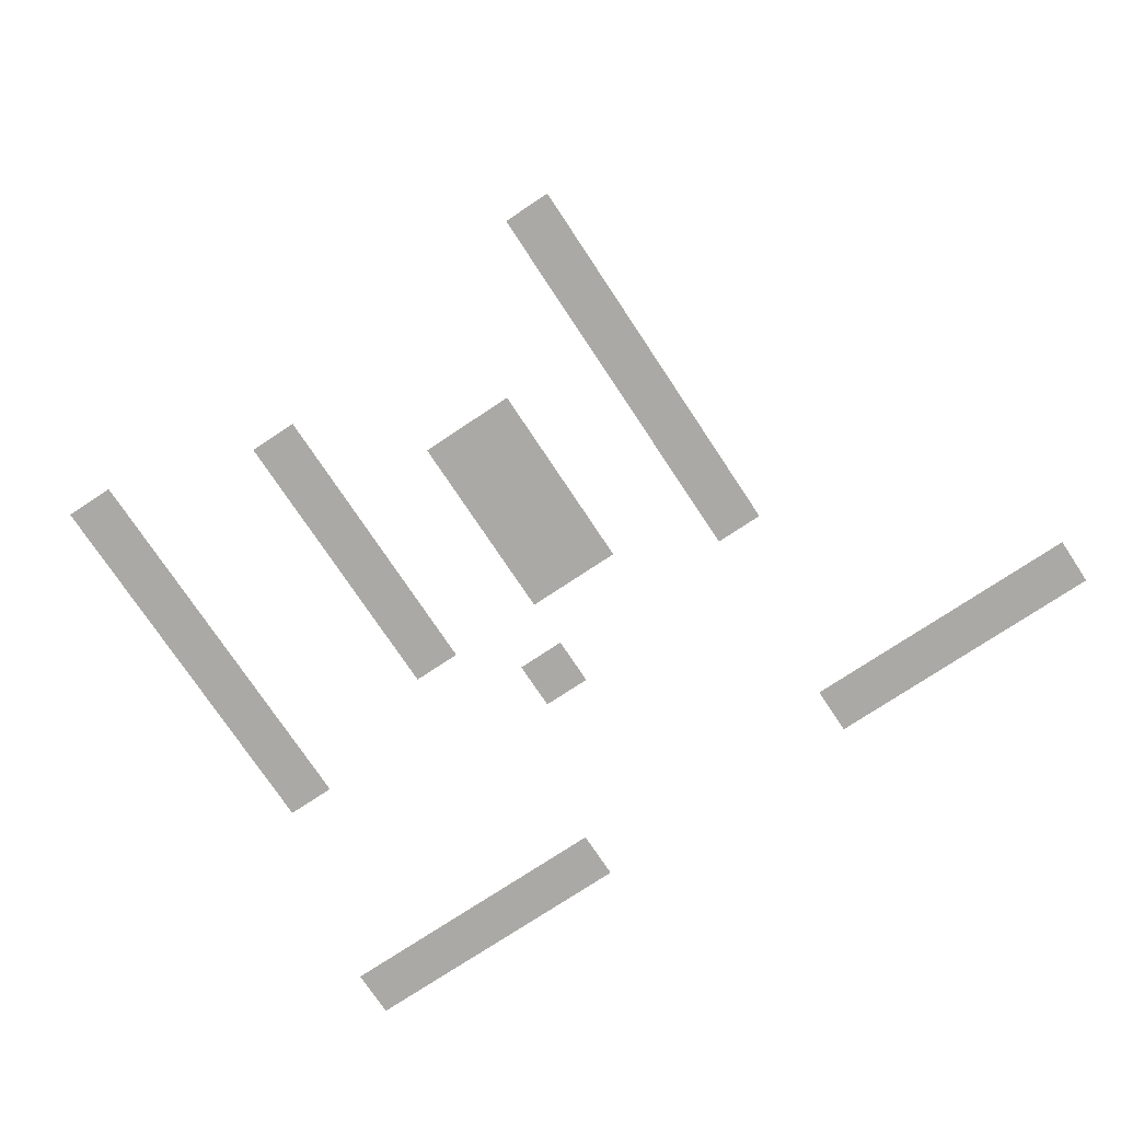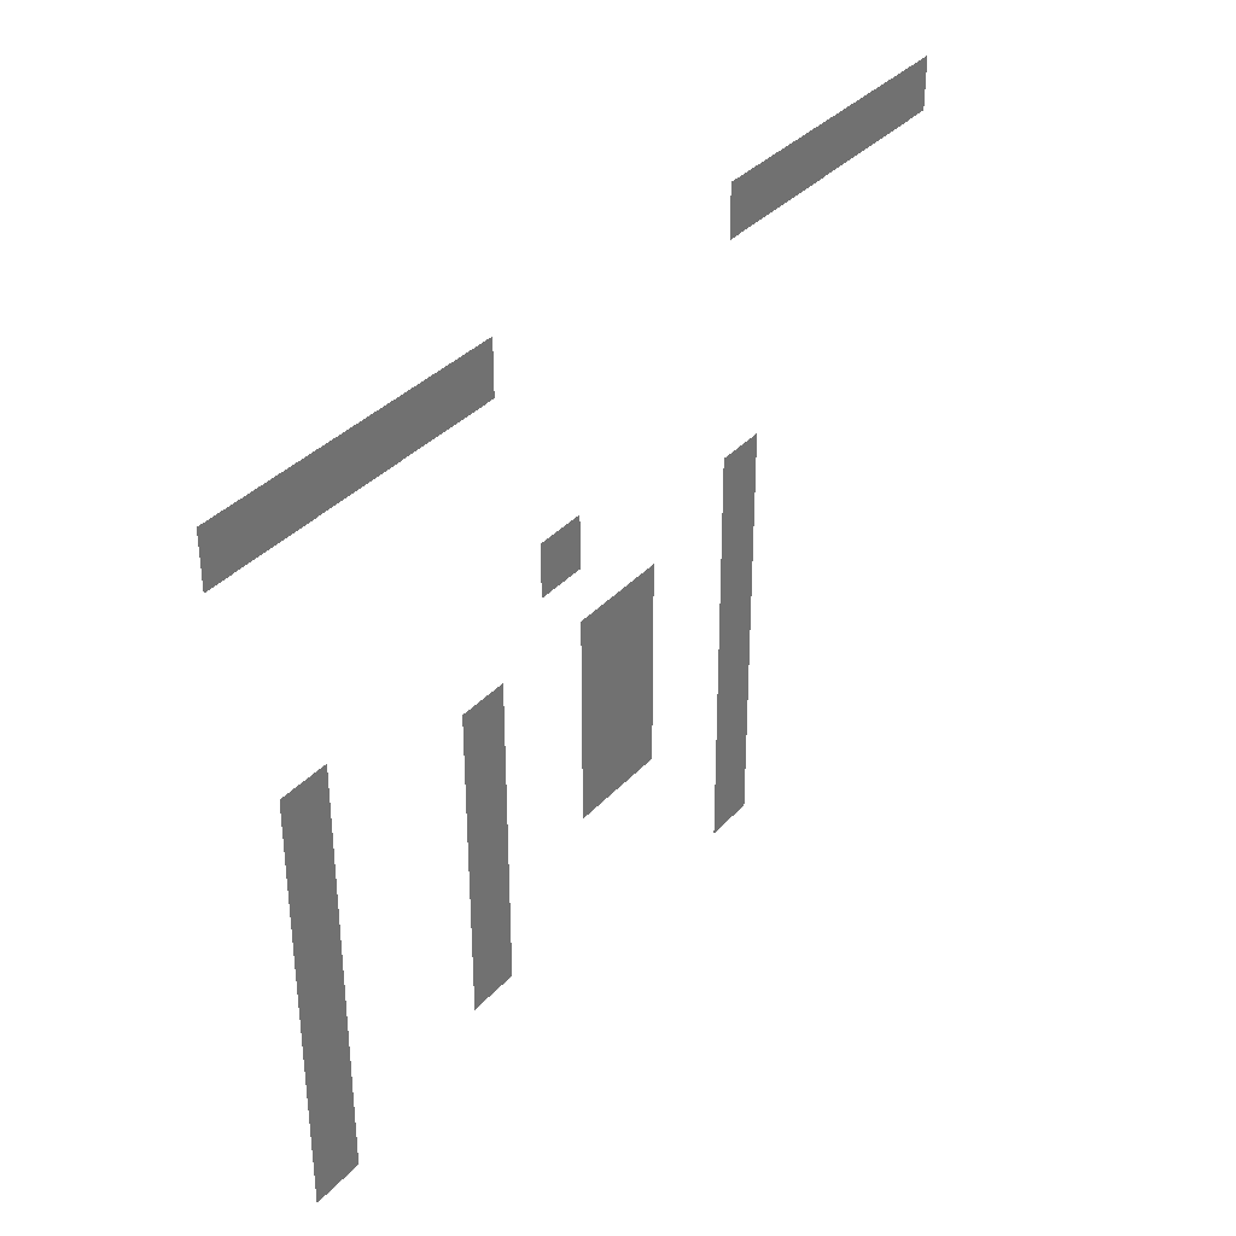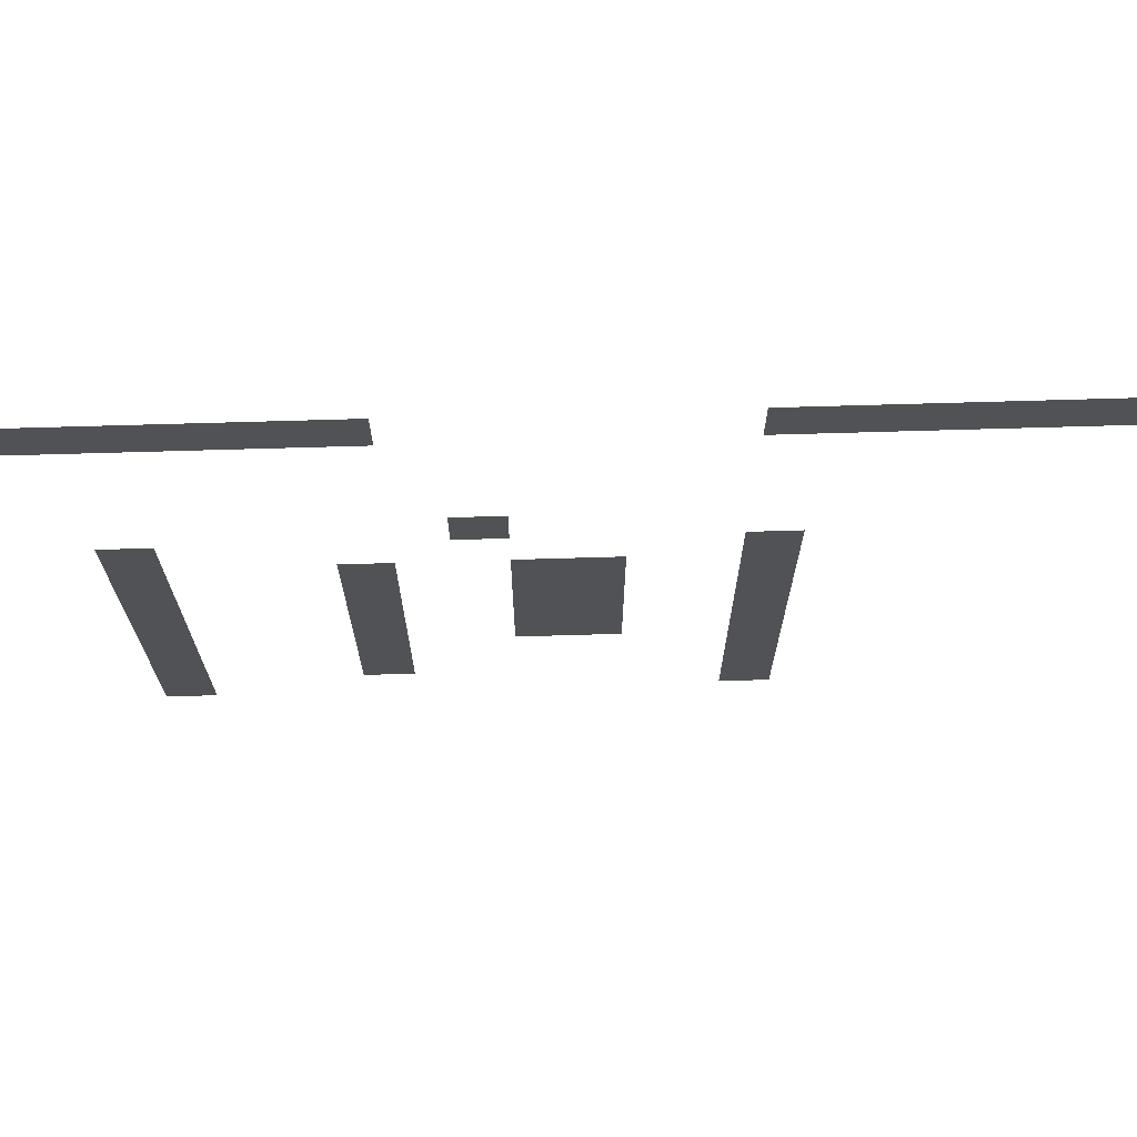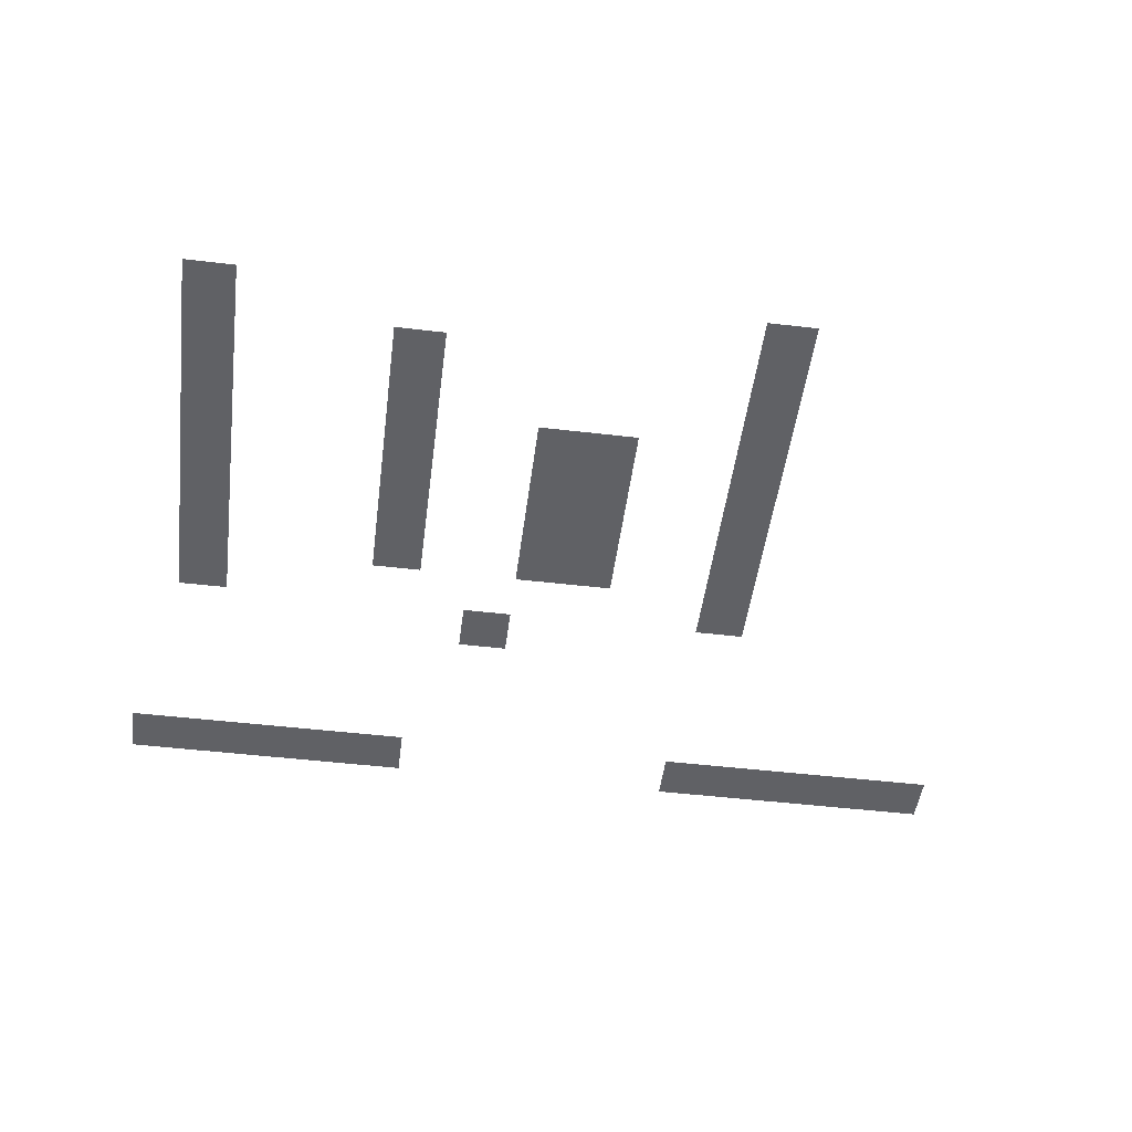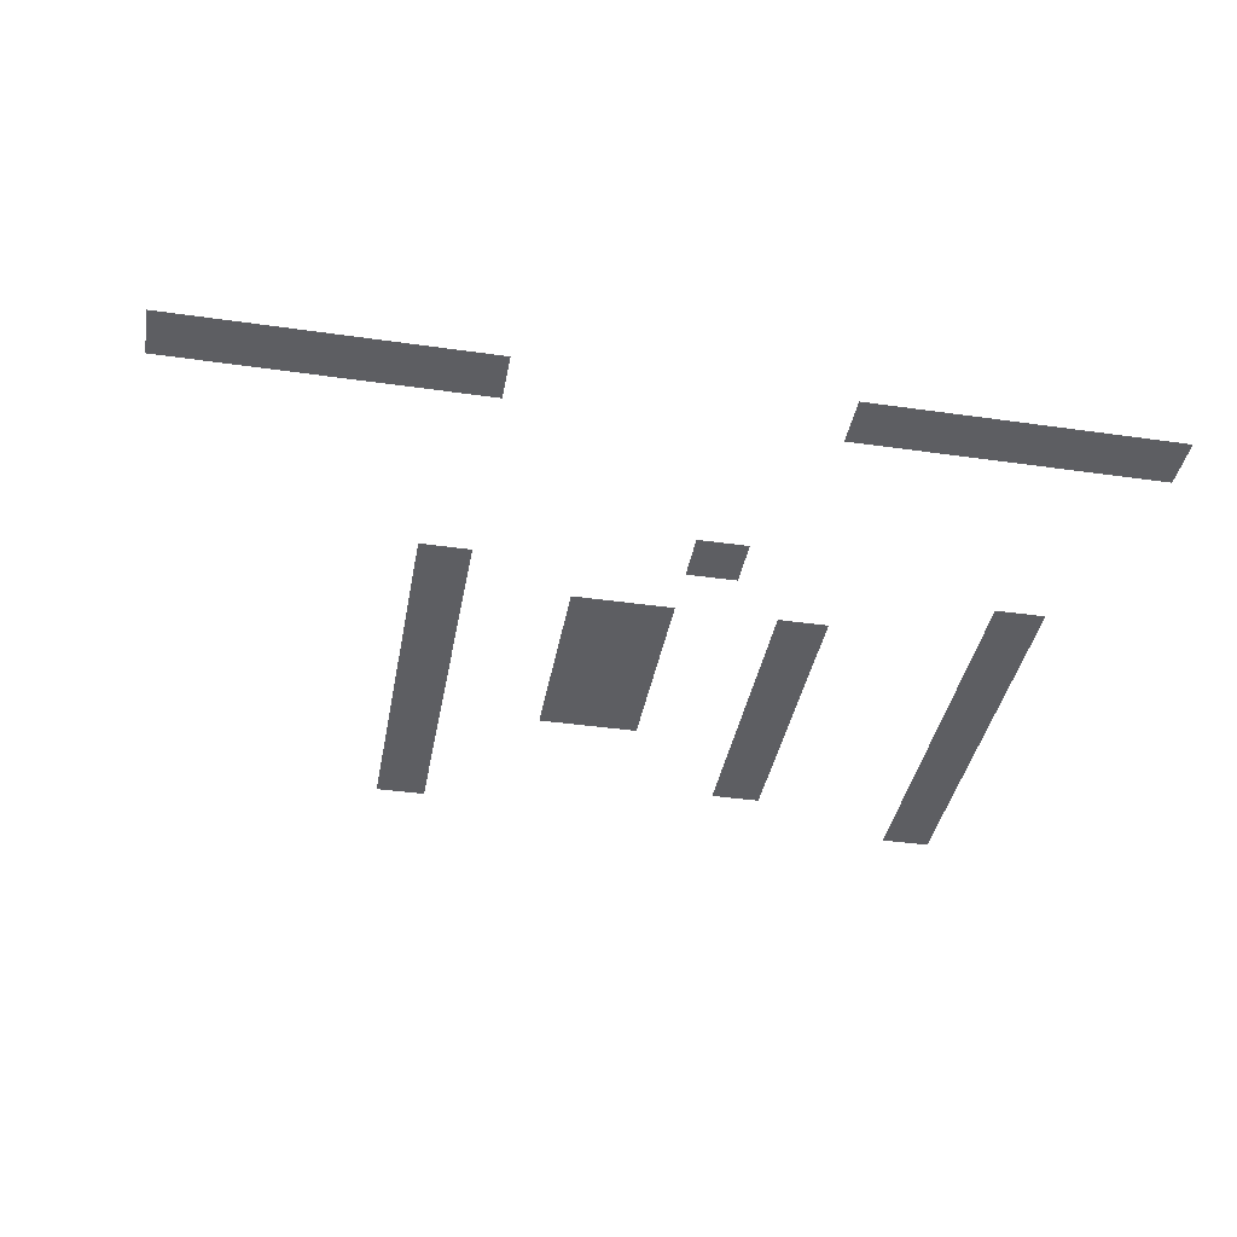
<metadata>
{"format":"obj","ext":"obj","renderer":"f3d","projection":"perspective","resolution":1024,"background":"white","views":[{"elev":-75.4,"azim":33.6,"up":"+Z"},{"elev":35.0,"azim":-54.4,"up":"+Y"},{"elev":69.0,"azim":-1.7,"up":"+Y"},{"elev":-49.4,"azim":-7.4,"up":"+Z"},{"elev":-39.1,"azim":169.8,"up":"+Z"}]}
</metadata>
<code>
v -32 -64 0
v -64 -64 0
v -64 -32 0
v -32 -32 0
v -64 -64 0
v -96 -64 0
v -96 -32 0
v -64 -32 0
v -96 -64 0
v -128 -64 0
v -128 -32 0
v -96 -32 0
v -128 -64 0
v -160 -64 0
v -160 -32 0
v -128 -32 0
v -160 -64 0
v -192 -64 0
v -192 -32 0
v -160 -32 0
v -192 -64 0
v -224 -64 0
v -224 -32 0
v -192 -32 0
v -416 -64 0
v -448 -64 0
v -448 -32 0
v -416 -32 0
v -448 -64 0
v -480 -64 0
v -480 -32 0
v -448 -32 0
v -480 -64 0
v -512 -64 0
v -512 -32 0
v -480 -32 0
v -512 -64 0
v -544 -64 0
v -544 -32 0
v -512 -32 0
v -544 -64 0
v -576 -64 0
v -576 -32 0
v -544 -32 0
v -576 -64 0
v -608 -64 0
v -608 -32 0
v -576 -32 0
v -352 -192 0
v -384 -192 0
v -384 -160 0
v -352 -160 0
v -192 -224 0
v -224 -224 0
v -224 -192 0
v -192 -192 0
v -544 -224 0
v -576 -224 0
v -576 -192 0
v -544 -192 0
v -192 -256 0
v -224 -256 0
v -224 -224 0
v -192 -224 0
v -288 -256 0
v -320 -256 0
v -320 -224 0
v -288 -224 0
v -320 -256 0
v -352 -256 0
v -352 -224 0
v -320 -224 0
v -416 -256 0
v -448 -256 0
v -448 -224 0
v -416 -224 0
v -544 -256 0
v -576 -256 0
v -576 -224 0
v -544 -224 0
v -192 -288 0
v -224 -288 0
v -224 -256 0
v -192 -256 0
v -288 -288 0
v -320 -288 0
v -320 -256 0
v -288 -256 0
v -320 -288 0
v -352 -288 0
v -352 -256 0
v -320 -256 0
v -416 -288 0
v -448 -288 0
v -448 -256 0
v -416 -256 0
v -544 -288 0
v -576 -288 0
v -576 -256 0
v -544 -256 0
v -192 -320 0
v -224 -320 0
v -224 -288 0
v -192 -288 0
v -288 -320 0
v -320 -320 0
v -320 -288 0
v -288 -288 0
v -320 -320 0
v -352 -320 0
v -352 -288 0
v -320 -288 0
v -416 -320 0
v -448 -320 0
v -448 -288 0
v -416 -288 0
v -544 -320 0
v -576 -320 0
v -576 -288 0
v -544 -288 0
v -192 -352 0
v -224 -352 0
v -224 -320 0
v -192 -320 0
v -288 -352 0
v -320 -352 0
v -320 -320 0
v -288 -320 0
v -320 -352 0
v -352 -352 0
v -352 -320 0
v -320 -320 0
v -416 -352 0
v -448 -352 0
v -448 -320 0
v -416 -320 0
v -544 -352 0
v -576 -352 0
v -576 -320 0
v -544 -320 0
v -192 -384 0
v -224 -384 0
v -224 -352 0
v -192 -352 0
v -416 -384 0
v -448 -384 0
v -448 -352 0
v -416 -352 0
v -544 -384 0
v -576 -384 0
v -576 -352 0
v -544 -352 0
v -192 -416 0
v -224 -416 0
v -224 -384 0
v -192 -384 0
v -416 -416 0
v -448 -416 0
v -448 -384 0
v -416 -384 0
v -544 -416 0
v -576 -416 0
v -576 -384 0
v -544 -384 0
v -192 -448 0
v -224 -448 0
v -224 -416 0
v -192 -416 0
v -544 -448 0
v -576 -448 0
v -576 -416 0
v -544 -416 0
g genaral-store_mesh_0006
f 1 2 3 4
f 5 6 7 8
f 9 10 11 12
f 13 14 15 16
f 17 18 19 20
f 21 22 23 24
f 25 26 27 28
f 29 30 31 32
f 33 34 35 36
f 37 38 39 40
f 41 42 43 44
f 45 46 47 48
f 49 50 51 52
f 53 54 55 56
f 57 58 59 60
f 61 62 63 64
f 65 66 67 68
f 69 70 71 72
f 73 74 75 76
f 77 78 79 80
f 81 82 83 84
f 85 86 87 88
f 89 90 91 92
f 93 94 95 96
f 97 98 99 100
f 101 102 103 104
f 105 106 107 108
f 109 110 111 112
f 113 114 115 116
f 117 118 119 120
f 121 122 123 124
f 125 126 127 128
f 129 130 131 132
f 133 134 135 136
f 137 138 139 140
f 141 142 143 144
f 145 146 147 148
f 149 150 151 152
f 153 154 155 156
f 157 158 159 160
f 161 162 163 164
f 165 166 167 168
f 169 170 171 172

</code>
